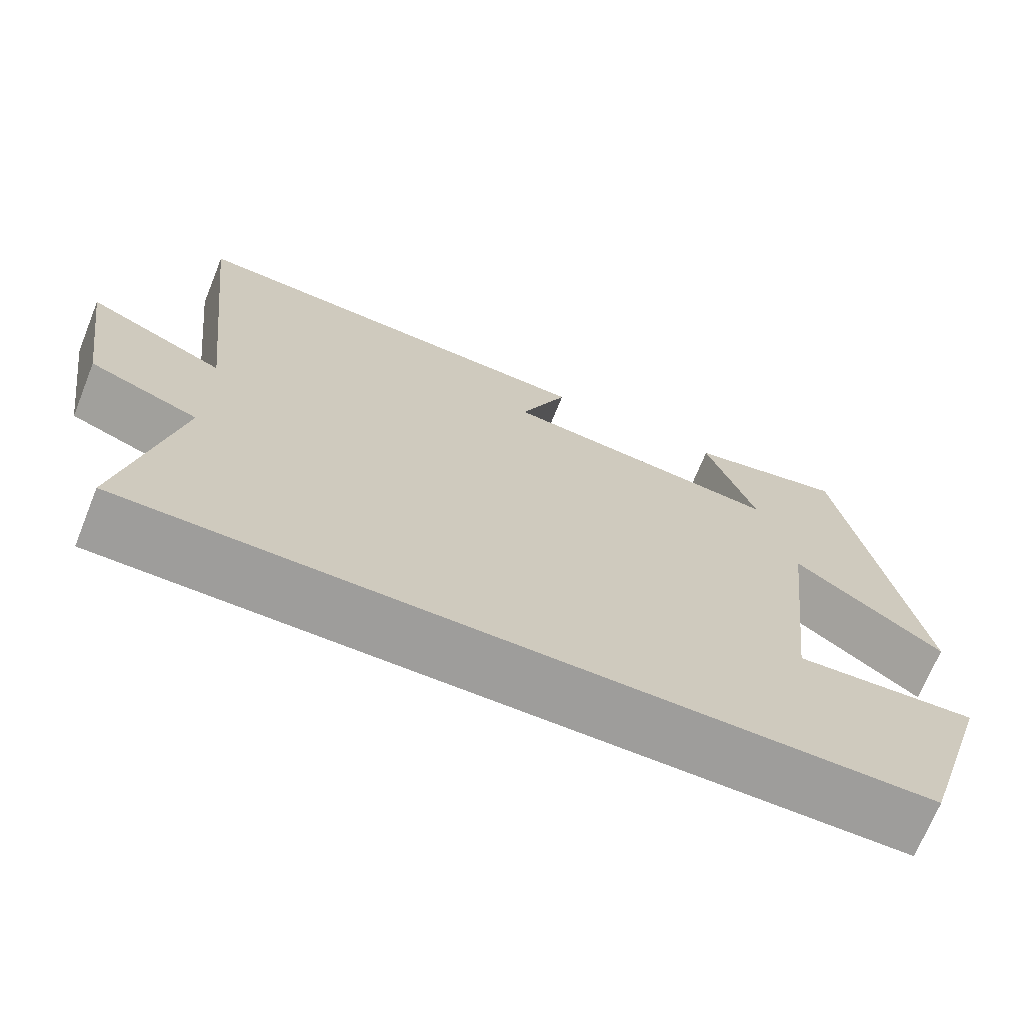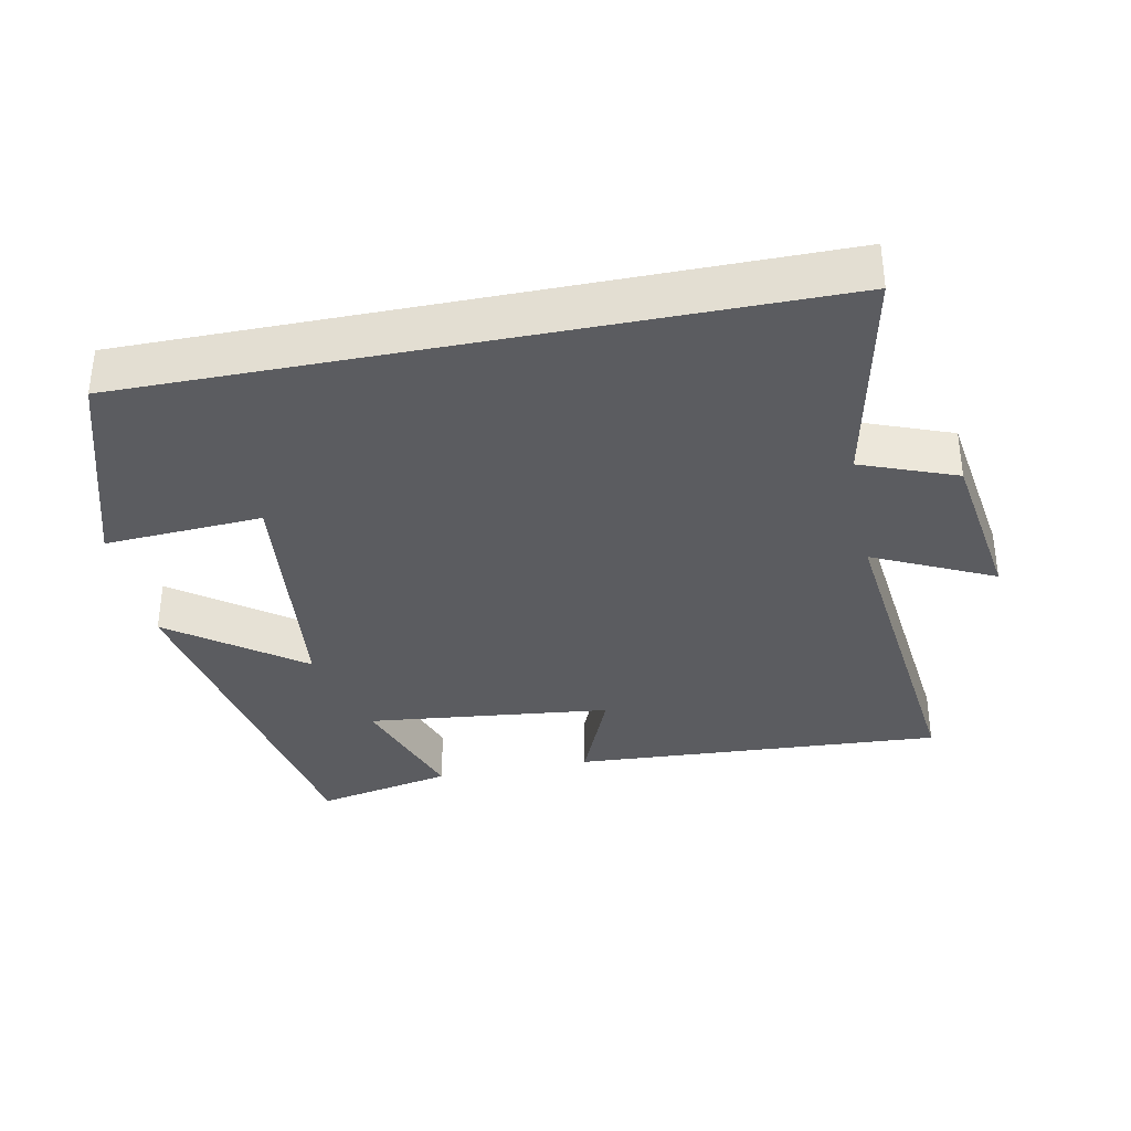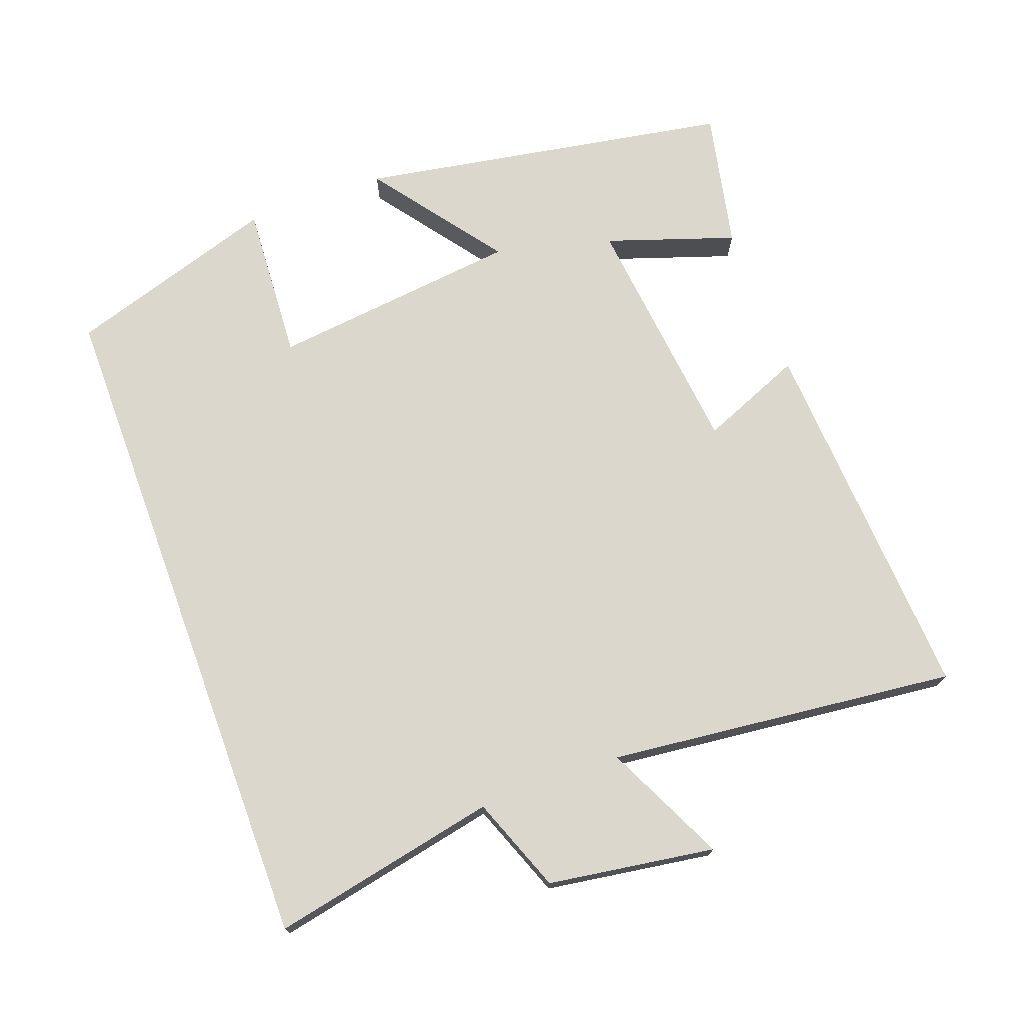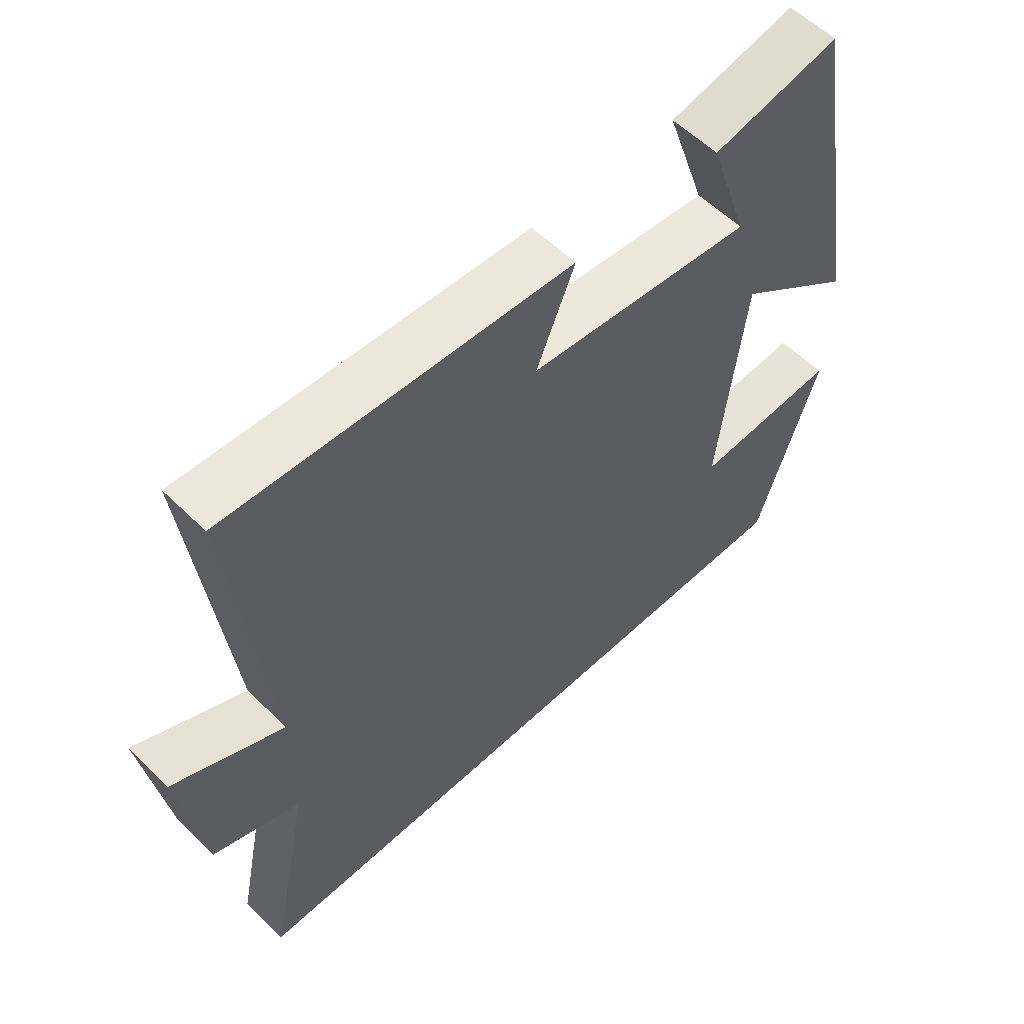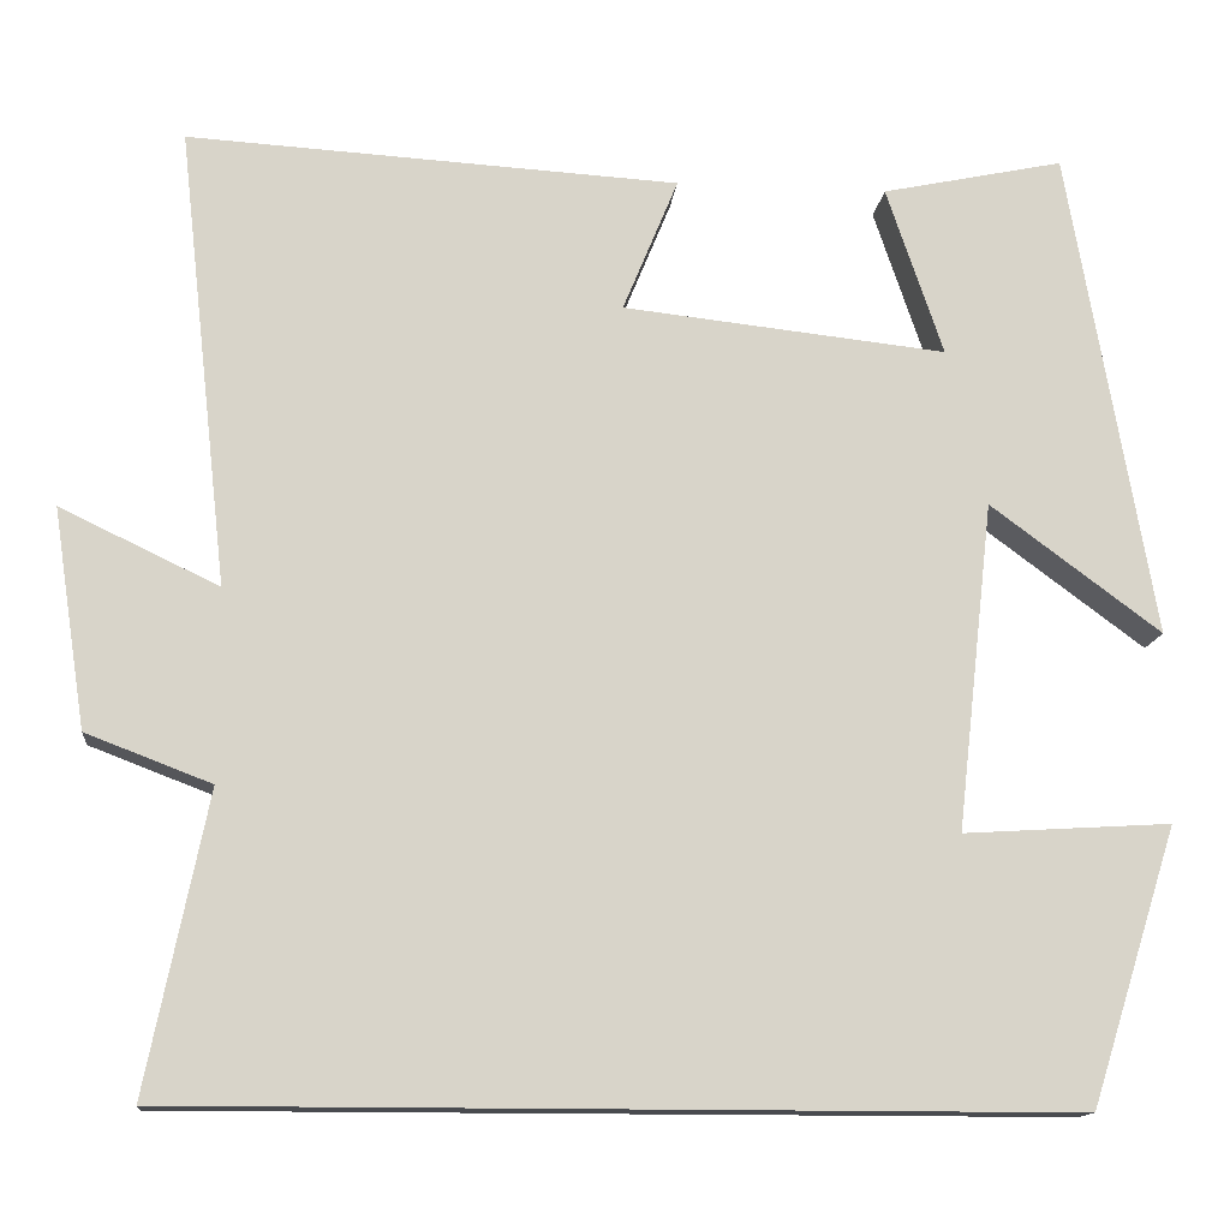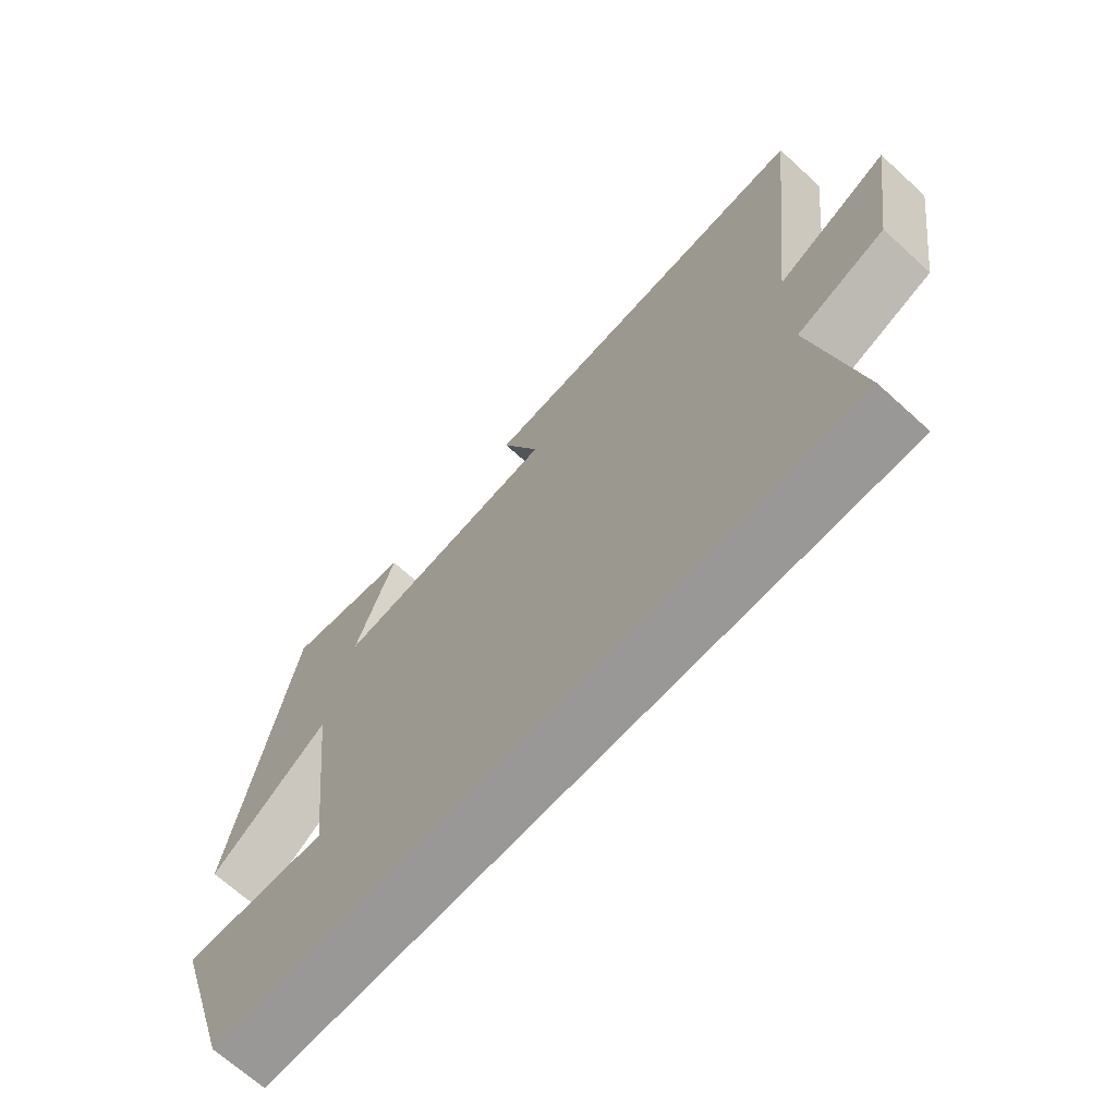
<metadata>
{"format":"obj","ext":"obj","renderer":"f3d","projection":"perspective","resolution":1024,"background":"white","views":[{"elev":-70.4,"azim":-22.0,"up":"+Z"},{"elev":-35.1,"azim":-168.7,"up":"+Y"},{"elev":73.1,"azim":-110.2,"up":"+Y"},{"elev":57.1,"azim":-44.4,"up":"+Z"},{"elev":-13.8,"azim":-5.9,"up":"+Z"},{"elev":-68.6,"azim":-132.3,"up":"+Z"}]}
</metadata>
<code>
v 0.407 0.07 0.542
v 0.5 0.07 0.007
v 0.314 0.07 0.145
v 0.274 0.07 -0.213
v 0.5 0.07 -0.199
v 0.405 0.07 -0.5
v -0.566 0.07 -0.5
v -0.5 0.07 -0.176
v -0.636 0.07 -0.124
v -0.672 0.07 0.114
v -0.5 0.07 0.032
v -0.555 0.07 0.531
v -0.021 0.07 0.5
v -0.081 0.07 0.354
v 0.271 0.07 0.316
v 0.209 0.07 0.5
v 0.407 0 0.542
v 0.5 0 0.007
v 0.314 0 0.145
v 0.274 0 -0.213
v 0.5 0 -0.199
v 0.405 0 -0.5
v -0.566 0 -0.5
v -0.5 0 -0.176
v -0.636 0 -0.124
v -0.672 0 0.114
v -0.5 0 0.032
v -0.555 0 0.531
v -0.021 0 0.5
v -0.081 0 0.354
v 0.271 0 0.316
v 0.209 0 0.5
f 15 16 1 2
f 11 12 13 14
f 11 14 15
f 8 9 10 11
f 8 11 15
f 4 5 6 7
f 7 8 15
f 4 7 15
f 3 4 15
f 2 3 15
f 18 17 32 31
f 30 29 28 27
f 31 30 27
f 27 26 25 24
f 31 27 24
f 23 22 21 20
f 31 24 23
f 31 23 20
f 31 20 19
f 31 19 18
f 1 17 18 2
f 2 18 19 3
f 3 19 20 4
f 4 20 21 5
f 5 21 22 6
f 6 22 23 7
f 7 23 24 8
f 8 24 25 9
f 9 25 26 10
f 10 26 27 11
f 11 27 28 12
f 12 28 29 13
f 13 29 30 14
f 14 30 31 15
f 15 31 32 16
f 16 32 17 1

</code>
